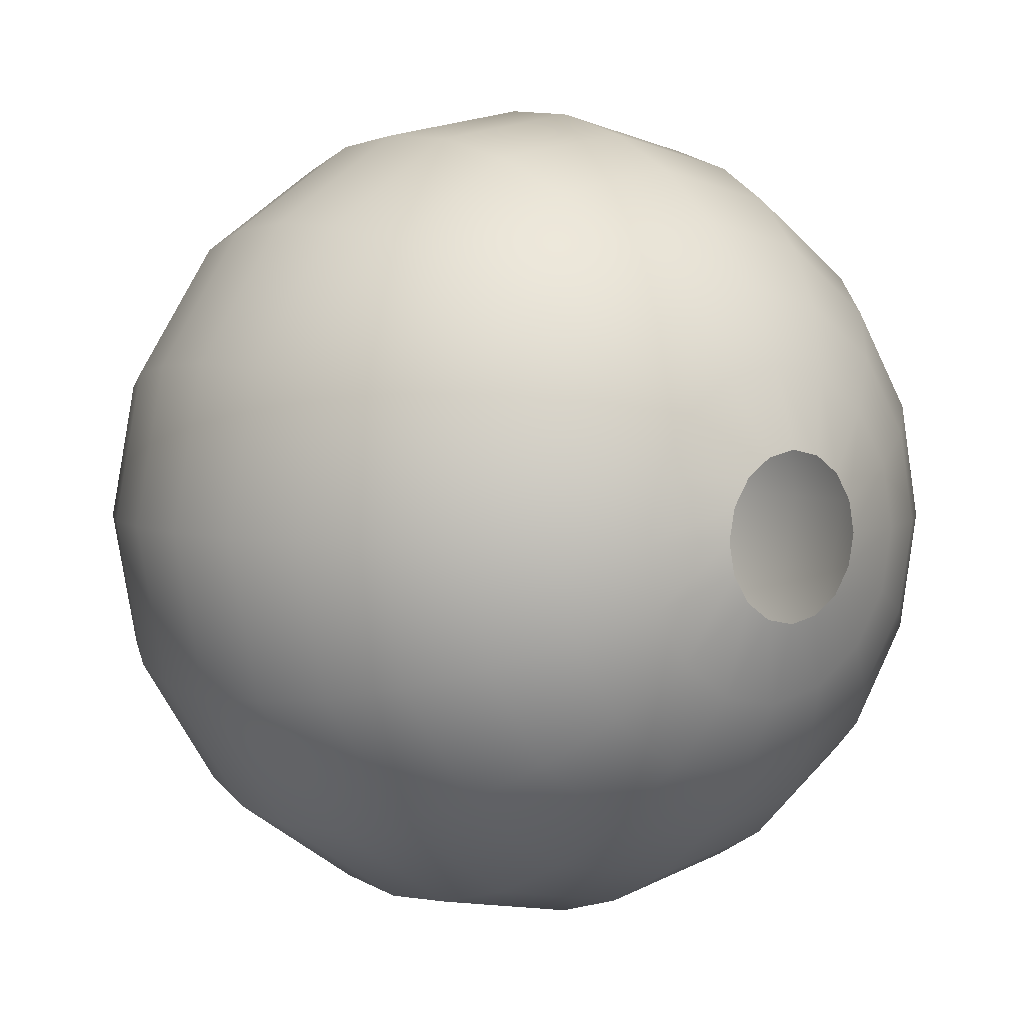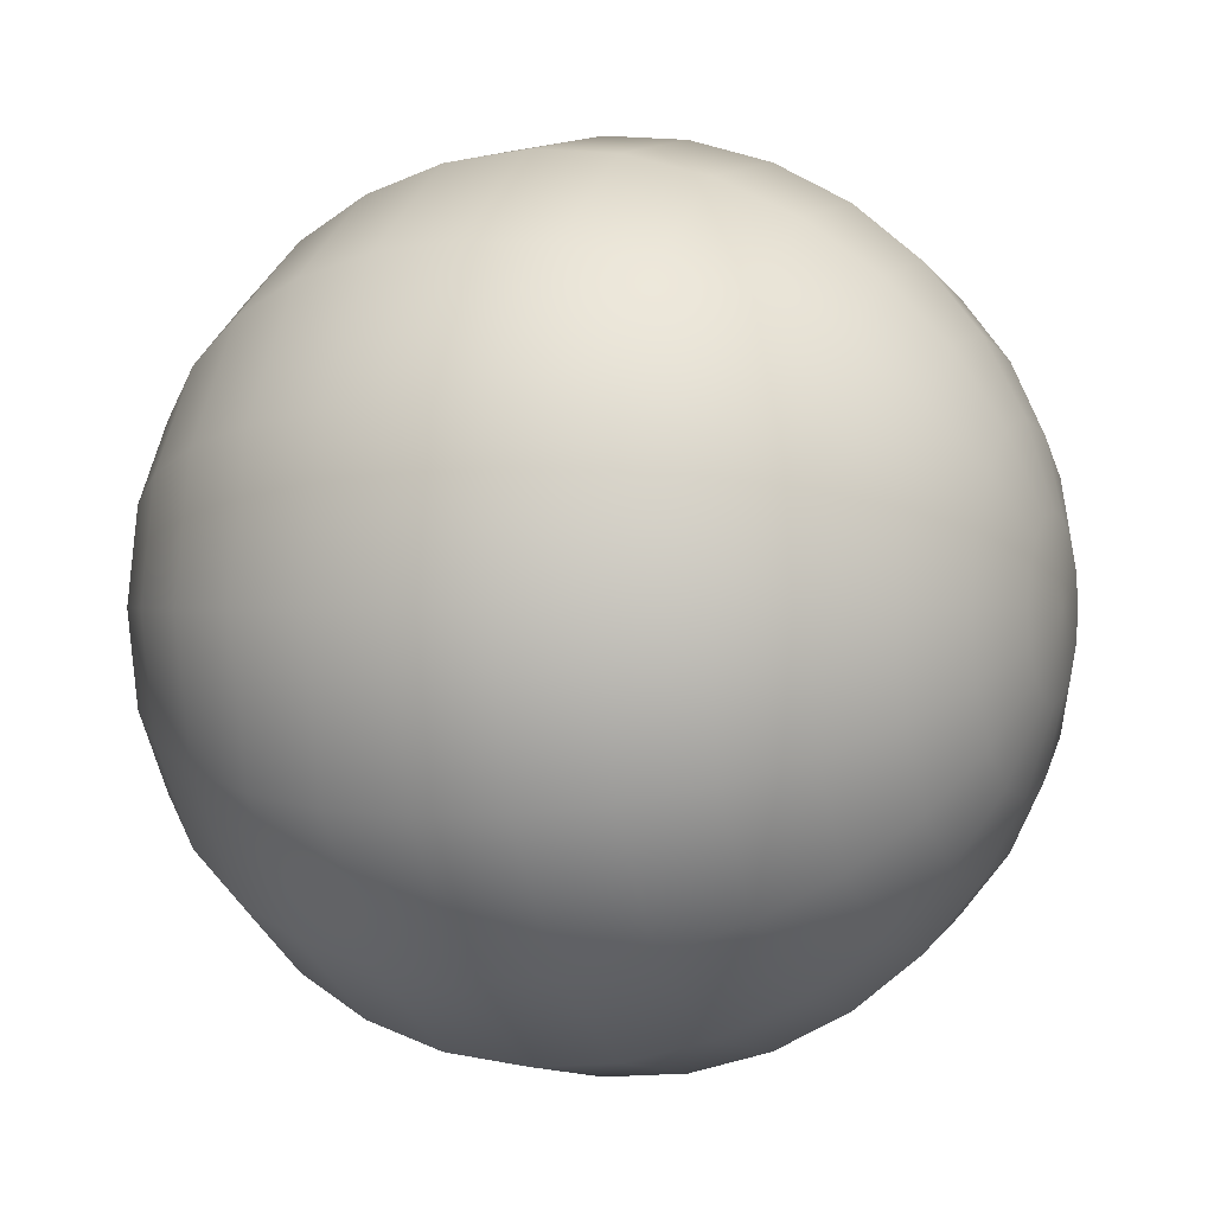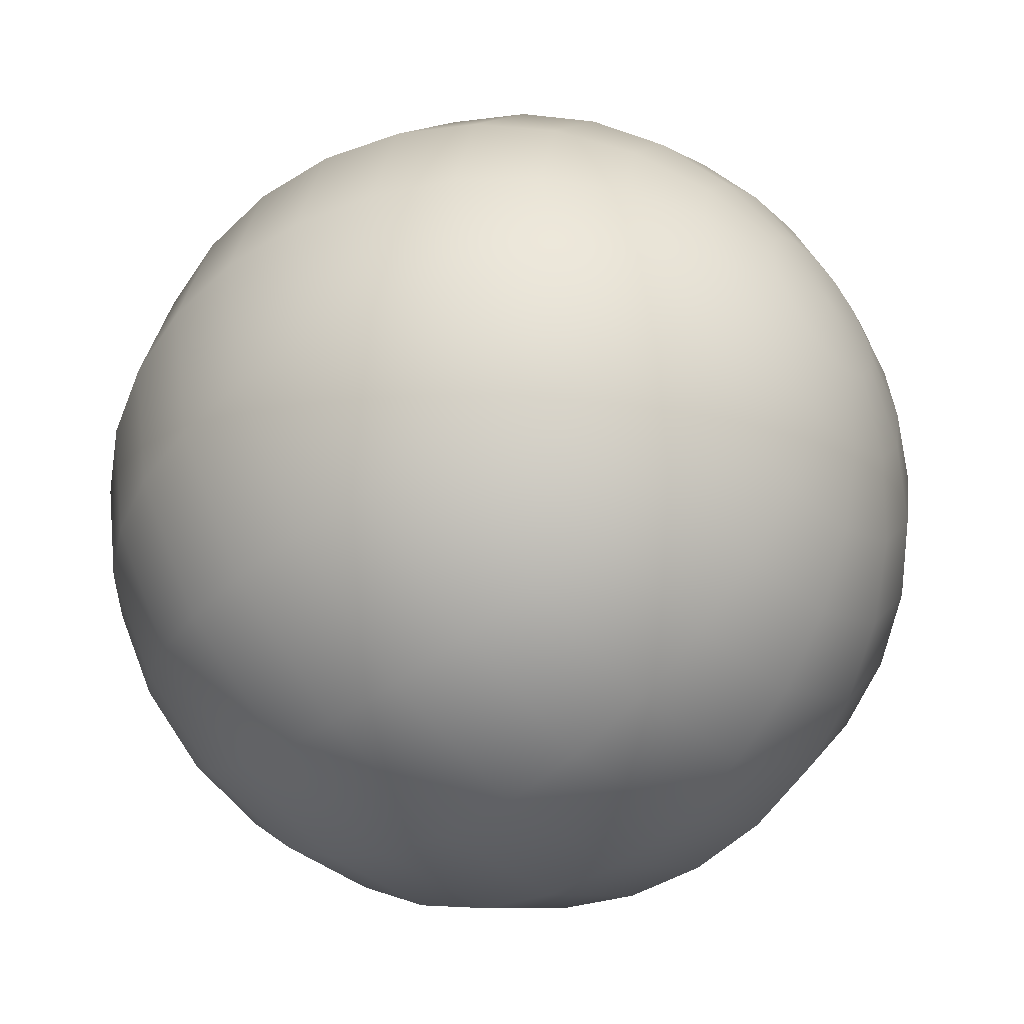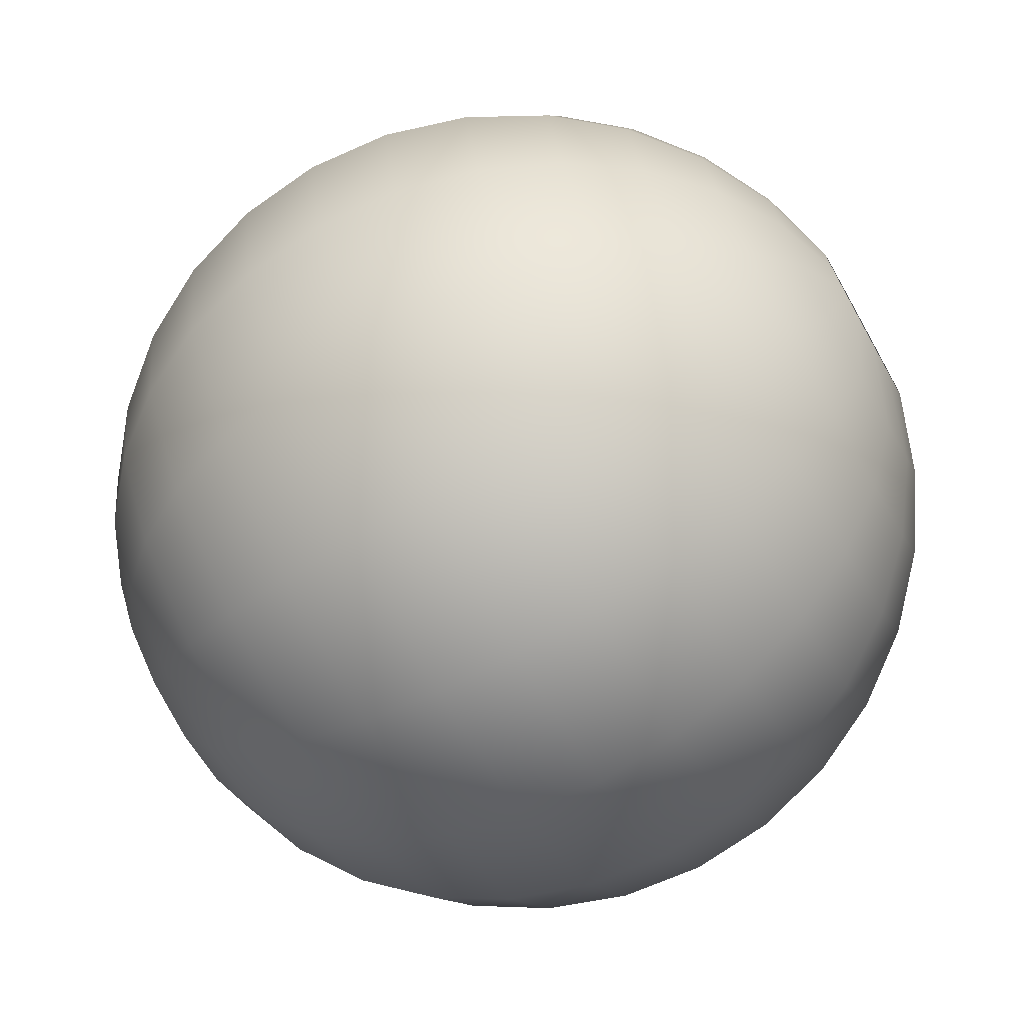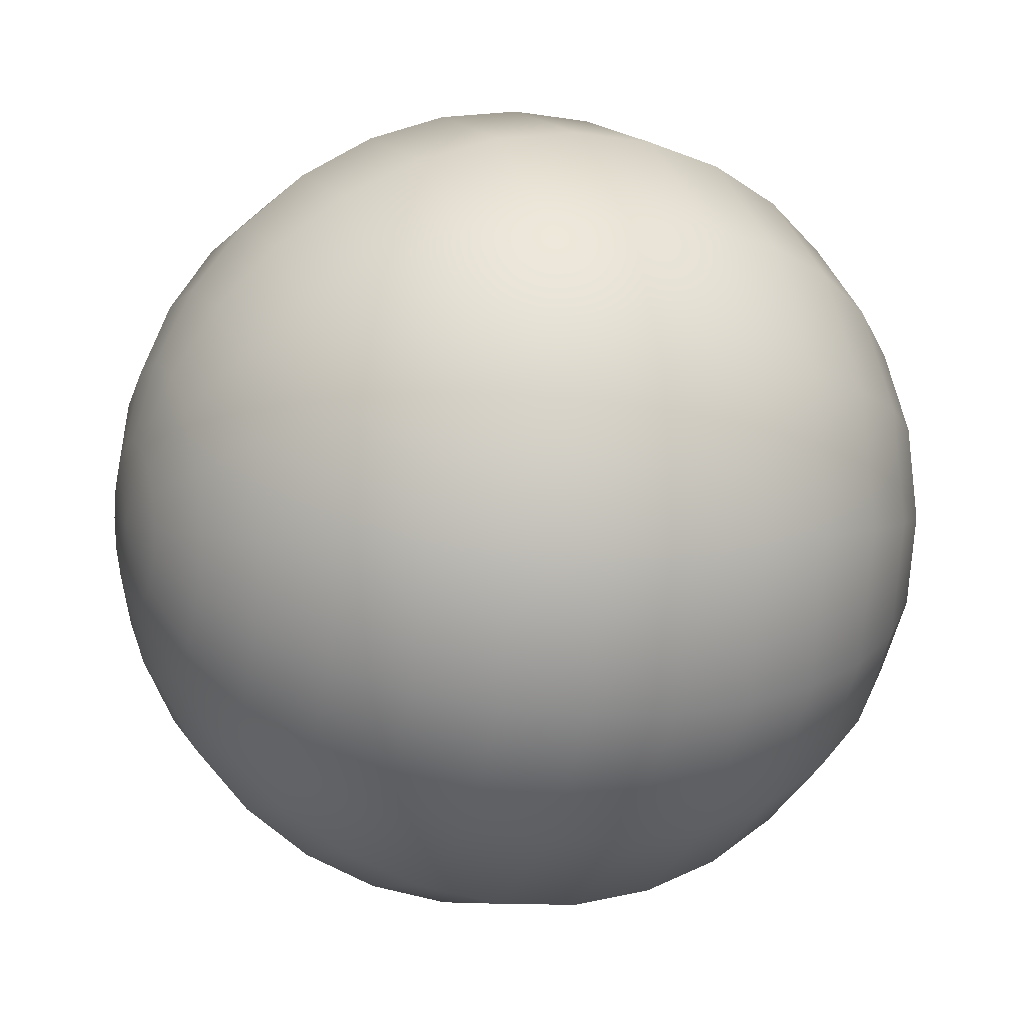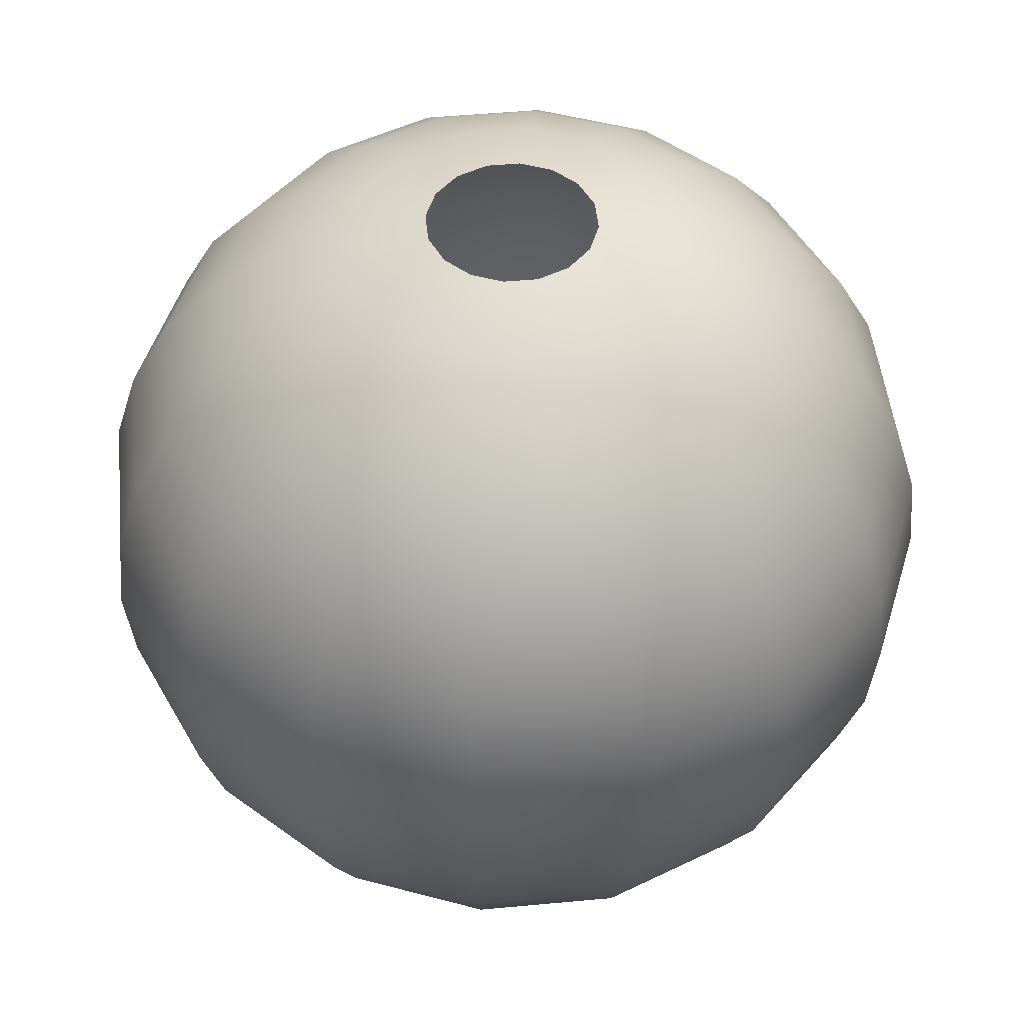
<metadata>
{"format":"obj","ext":"obj","renderer":"f3d","projection":"perspective","resolution":1024,"background":"white","views":[{"elev":4.2,"azim":140.8,"up":"+Z"},{"elev":0.5,"azim":-67.2,"up":"+Z"},{"elev":-50.0,"azim":-49.2,"up":"+Z"},{"elev":-71.8,"azim":119.4,"up":"+Z"},{"elev":4.3,"azim":67.9,"up":"+Z"},{"elev":48.9,"azim":117.8,"up":"+Y"}]}
</metadata>
<code>
o Sphere_Sphere.003
v -0.1951 0.9808 0
v -0.3827 0.9239 0
v -0.5556 0.8315 0
v -0.7071 0.7071 0
v -0.8315 0.5556 0
v -0.9239 0.3827 0
v -0.9808 0.1951 0
v -1 0 0
v -0.9808 -0.1951 0
v -0.9239 -0.3827 0
v -0.8315 -0.5556 0
v -0.7071 -0.7071 0
v -0.5556 -0.8315 0
v -0.3827 -0.9239 0
v -0.1951 -0.9808 0
v -0.1802 0.9808 -0.07466
v -0.3536 0.9239 -0.1464
v -0.5133 0.8315 -0.2126
v -0.6533 0.7071 -0.2706
v -0.7682 0.5556 -0.3182
v -0.8536 0.3827 -0.3536
v -0.9061 0.1951 -0.3753
v -0.9239 0 -0.3827
v -0.9061 -0.1951 -0.3753
v -0.8536 -0.3827 -0.3536
v -0.7682 -0.5556 -0.3182
v -0.6533 -0.7071 -0.2706
v -0.5133 -0.8315 -0.2126
v -0.3536 -0.9239 -0.1464
v -0.1802 -0.9808 -0.07466
v -0.1379 0.9808 -0.1379
v -0.2706 0.9239 -0.2706
v -0.3928 0.8315 -0.3928
v -0.5 0.7071 -0.5
v -0.5879 0.5556 -0.5879
v -0.6533 0.3827 -0.6533
v -0.6935 0.1951 -0.6935
v -0.7071 0 -0.7071
v -0.6935 -0.1951 -0.6935
v -0.6533 -0.3827 -0.6533
v -0.5879 -0.5556 -0.5879
v -0.5 -0.7071 -0.5
v -0.3928 -0.8315 -0.3928
v -0.2706 -0.9239 -0.2706
v -0.1379 -0.9808 -0.1379
v -0.07466 0.9808 -0.1802
v -0.1464 0.9239 -0.3536
v -0.2126 0.8315 -0.5133
v -0.2706 0.7071 -0.6533
v -0.3182 0.5556 -0.7682
v -0.3536 0.3827 -0.8536
v -0.3753 0.1951 -0.9061
v -0.3827 0 -0.9239
v -0.3753 -0.1951 -0.9061
v -0.3536 -0.3827 -0.8536
v -0.3182 -0.5556 -0.7682
v -0.2706 -0.7071 -0.6533
v -0.2126 -0.8315 -0.5133
v -0.1464 -0.9239 -0.3536
v -0.07466 -0.9808 -0.1802
v 0 0.9808 -0.1951
v 0 0.9239 -0.3827
v 0 0.8315 -0.5556
v 0 0.7071 -0.7071
v 0 0.5556 -0.8315
v 0 0.3827 -0.9239
v 0 0.1951 -0.9808
v 0 0 -1
v 0 -0.1951 -0.9808
v 0 -0.3827 -0.9239
v 0 -0.5556 -0.8315
v 0 -0.7071 -0.7071
v 0 -0.8315 -0.5556
v 0 -0.9239 -0.3827
v 0 -0.9808 -0.1951
v 0.07466 0.9808 -0.1802
v 0.1464 0.9239 -0.3536
v 0.2126 0.8315 -0.5133
v 0.2706 0.7071 -0.6533
v 0.3182 0.5556 -0.7682
v 0.3536 0.3827 -0.8536
v 0.3753 0.1951 -0.9061
v 0.3827 0 -0.9239
v 0.3753 -0.1951 -0.9061
v 0.3536 -0.3827 -0.8536
v 0.3182 -0.5556 -0.7682
v 0.2706 -0.7071 -0.6533
v 0.2126 -0.8315 -0.5133
v 0.1464 -0.9239 -0.3536
v 0.07466 -0.9808 -0.1802
v 0.1379 0.9808 -0.1379
v 0.2706 0.9239 -0.2706
v 0.3928 0.8315 -0.3928
v 0.5 0.7071 -0.5
v 0.5879 0.5556 -0.5879
v 0.6533 0.3827 -0.6533
v 0.6935 0.1951 -0.6935
v 0.7071 0 -0.7071
v 0.6935 -0.1951 -0.6935
v 0.6533 -0.3827 -0.6533
v 0.5879 -0.5556 -0.5879
v 0.5 -0.7071 -0.5
v 0.3928 -0.8315 -0.3928
v 0.2706 -0.9239 -0.2706
v 0.1379 -0.9808 -0.1379
v 0.1802 0.9808 -0.07466
v 0.3536 0.9239 -0.1464
v 0.5133 0.8315 -0.2126
v 0.6533 0.7071 -0.2706
v 0.7682 0.5556 -0.3182
v 0.8536 0.3827 -0.3536
v 0.9061 0.1951 -0.3753
v 0.9239 0 -0.3827
v 0.9061 -0.1951 -0.3753
v 0.8536 -0.3827 -0.3536
v 0.7682 -0.5556 -0.3182
v 0.6533 -0.7071 -0.2706
v 0.5133 -0.8315 -0.2126
v 0.3536 -0.9239 -0.1464
v 0.1802 -0.9808 -0.07466
v 0.1951 0.9808 0
v 0.3827 0.9239 0
v 0.5556 0.8315 0
v 0.7071 0.7071 0
v 0.8315 0.5556 0
v 0.9239 0.3827 0
v 0.9808 0.1951 0
v 1 0 0
v 0.9808 -0.1951 0
v 0.9239 -0.3827 0
v 0.8315 -0.5556 0
v 0.7071 -0.7071 0
v 0.5556 -0.8315 0
v 0.3827 -0.9239 0
v 0.1951 -0.9808 0
v 0.1802 0.9808 0.07466
v 0.3536 0.9239 0.1464
v 0.5133 0.8315 0.2126
v 0.6533 0.7071 0.2706
v 0.7682 0.5556 0.3182
v 0.8536 0.3827 0.3536
v 0.9061 0.1951 0.3753
v 0.9239 0 0.3827
v 0.9061 -0.1951 0.3753
v 0.8536 -0.3827 0.3536
v 0.7682 -0.5556 0.3182
v 0.6533 -0.7071 0.2706
v 0.5133 -0.8315 0.2126
v 0.3536 -0.9239 0.1464
v 0.1802 -0.9808 0.07466
v 0.1379 0.9808 0.1379
v 0.2706 0.9239 0.2706
v 0.3928 0.8315 0.3928
v 0.5 0.7071 0.5
v 0.5879 0.5556 0.5879
v 0.6533 0.3827 0.6533
v 0.6935 0.1951 0.6935
v 0.7071 0 0.7071
v 0.6935 -0.1951 0.6935
v 0.6533 -0.3827 0.6533
v 0.5879 -0.5556 0.5879
v 0.5 -0.7071 0.5
v 0.3928 -0.8315 0.3928
v 0.2706 -0.9239 0.2706
v 0.1379 -0.9808 0.1379
v 0.07466 0.9808 0.1802
v 0.1464 0.9239 0.3536
v 0.2126 0.8315 0.5133
v 0.2706 0.7071 0.6533
v 0.3182 0.5556 0.7682
v 0.3536 0.3827 0.8536
v 0.3753 0.1951 0.9061
v 0.3827 0 0.9239
v 0.3753 -0.1951 0.9061
v 0.3536 -0.3827 0.8536
v 0.3182 -0.5556 0.7682
v 0.2706 -0.7071 0.6533
v 0.2126 -0.8315 0.5133
v 0.1464 -0.9239 0.3536
v 0.07466 -0.9808 0.1802
v 0 0.9808 0.1951
v 0 0.9239 0.3827
v 0 0.8315 0.5556
v 0 0.7071 0.7071
v -0 0.5556 0.8315
v -0 0.3827 0.9239
v 0 0.1951 0.9808
v -0 0 1
v 0 -0.1951 0.9808
v -0 -0.3827 0.9239
v -0 -0.5556 0.8315
v 0 -0.7071 0.7071
v 0 -0.8315 0.5556
v 0 -0.9239 0.3827
v 0 -0.9808 0.1951
v -0.07466 0.9808 0.1802
v -0.1464 0.9239 0.3536
v -0.2126 0.8315 0.5133
v -0.2706 0.7071 0.6533
v -0.3182 0.5556 0.7682
v -0.3536 0.3827 0.8536
v -0.3753 0.1951 0.9061
v -0.3827 0 0.9239
v -0.3753 -0.1951 0.9061
v -0.3536 -0.3827 0.8536
v -0.3182 -0.5556 0.7682
v -0.2706 -0.7071 0.6533
v -0.2126 -0.8315 0.5133
v -0.1464 -0.9239 0.3536
v -0.07466 -0.9808 0.1802
v -0.1379 0.9808 0.1379
v -0.2706 0.9239 0.2706
v -0.3928 0.8315 0.3928
v -0.5 0.7071 0.5
v -0.5879 0.5556 0.5879
v -0.6533 0.3827 0.6533
v -0.6935 0.1951 0.6935
v -0.7071 0 0.7071
v -0.6935 -0.1951 0.6935
v -0.6533 -0.3827 0.6533
v -0.5879 -0.5556 0.5879
v -0.5 -0.7071 0.5
v -0.3928 -0.8315 0.3928
v -0.2706 -0.9239 0.2706
v -0.1379 -0.9808 0.1379
v 0 -1 0
v -0.1802 0.9808 0.07466
v -0.3536 0.9239 0.1464
v -0.5133 0.8315 0.2126
v -0.6533 0.7071 0.2706
v -0.7682 0.5556 0.3182
v -0.8536 0.3827 0.3536
v -0.9061 0.1951 0.3753
v -0.9239 0 0.3827
v -0.9061 -0.1951 0.3753
v -0.8536 -0.3827 0.3536
v -0.7682 -0.5556 0.3182
v -0.6533 -0.7071 0.2706
v -0.5133 -0.8315 0.2126
v -0.3536 -0.9239 0.1464
v -0.1802 -0.9808 0.07466
f 14 29 28 13
f 7 22 21 6
f 15 30 29 14
f 8 23 22 7
f 9 24 23 8
f 2 17 16 1
f 10 25 24 9
f 3 18 17 2
f 11 26 25 10
f 4 19 18 3
f 12 27 26 11
f 5 20 19 4
f 13 28 27 12
f 6 21 20 5
f 28 43 42 27
f 21 36 35 20
f 29 44 43 28
f 22 37 36 21
f 30 45 44 29
f 23 38 37 22
f 24 39 38 23
f 17 32 31 16
f 25 40 39 24
f 18 33 32 17
f 26 41 40 25
f 19 34 33 18
f 27 42 41 26
f 20 35 34 19
f 32 47 46 31
f 40 55 54 39
f 33 48 47 32
f 41 56 55 40
f 34 49 48 33
f 42 57 56 41
f 35 50 49 34
f 43 58 57 42
f 36 51 50 35
f 44 59 58 43
f 37 52 51 36
f 45 60 59 44
f 38 53 52 37
f 39 54 53 38
f 51 66 65 50
f 59 74 73 58
f 52 67 66 51
f 60 75 74 59
f 53 68 67 52
f 54 69 68 53
f 47 62 61 46
f 55 70 69 54
f 48 63 62 47
f 56 71 70 55
f 49 64 63 48
f 57 72 71 56
f 50 65 64 49
f 58 73 72 57
f 70 85 84 69
f 63 78 77 62
f 71 86 85 70
f 64 79 78 63
f 72 87 86 71
f 65 80 79 64
f 73 88 87 72
f 66 81 80 65
f 74 89 88 73
f 67 82 81 66
f 75 90 89 74
f 68 83 82 67
f 69 84 83 68
f 62 77 76 61
f 89 104 103 88
f 82 97 96 81
f 90 105 104 89
f 83 98 97 82
f 84 99 98 83
f 77 92 91 76
f 85 100 99 84
f 78 93 92 77
f 86 101 100 85
f 79 94 93 78
f 87 102 101 86
f 80 95 94 79
f 88 103 102 87
f 81 96 95 80
f 93 108 107 92
f 101 116 115 100
f 94 109 108 93
f 102 117 116 101
f 95 110 109 94
f 103 118 117 102
f 96 111 110 95
f 104 119 118 103
f 97 112 111 96
f 105 120 119 104
f 98 113 112 97
f 99 114 113 98
f 92 107 106 91
f 100 115 114 99
f 112 127 126 111
f 120 135 134 119
f 113 128 127 112
f 114 129 128 113
f 107 122 121 106
f 115 130 129 114
f 108 123 122 107
f 116 131 130 115
f 109 124 123 108
f 117 132 131 116
f 110 125 124 109
f 118 133 132 117
f 111 126 125 110
f 119 134 133 118
f 131 146 145 130
f 124 139 138 123
f 132 147 146 131
f 125 140 139 124
f 133 148 147 132
f 126 141 140 125
f 134 149 148 133
f 127 142 141 126
f 135 150 149 134
f 128 143 142 127
f 129 144 143 128
f 122 137 136 121
f 130 145 144 129
f 123 138 137 122
f 150 165 164 149
f 143 158 157 142
f 144 159 158 143
f 137 152 151 136
f 145 160 159 144
f 138 153 152 137
f 146 161 160 145
f 139 154 153 138
f 147 162 161 146
f 140 155 154 139
f 148 163 162 147
f 141 156 155 140
f 149 164 163 148
f 142 157 156 141
f 162 177 176 161
f 155 170 169 154
f 163 178 177 162
f 156 171 170 155
f 164 179 178 163
f 157 172 171 156
f 165 180 179 164
f 158 173 172 157
f 159 174 173 158
f 152 167 166 151
f 160 175 174 159
f 153 168 167 152
f 161 176 175 160
f 154 169 168 153
f 174 189 188 173
f 167 182 181 166
f 175 190 189 174
f 168 183 182 167
f 176 191 190 175
f 169 184 183 168
f 177 192 191 176
f 170 185 184 169
f 178 193 192 177
f 171 186 185 170
f 179 194 193 178
f 172 187 186 171
f 180 195 194 179
f 173 188 187 172
f 185 200 199 184
f 193 208 207 192
f 186 201 200 185
f 194 209 208 193
f 187 202 201 186
f 195 210 209 194
f 188 203 202 187
f 189 204 203 188
f 182 197 196 181
f 190 205 204 189
f 183 198 197 182
f 191 206 205 190
f 184 199 198 183
f 192 207 206 191
f 204 219 218 203
f 197 212 211 196
f 205 220 219 204
f 198 213 212 197
f 206 221 220 205
f 199 214 213 198
f 207 222 221 206
f 200 215 214 199
f 208 223 222 207
f 201 216 215 200
f 209 224 223 208
f 202 217 216 201
f 210 225 224 209
f 203 218 217 202
f 223 239 238 222
f 216 232 231 215
f 224 240 239 223
f 217 233 232 216
f 225 241 240 224
f 218 234 233 217
f 219 235 234 218
f 212 228 227 211
f 220 236 235 219
f 213 229 228 212
f 221 237 236 220
f 214 230 229 213
f 222 238 237 221
f 215 231 230 214
f 226 30 15
f 226 45 30
f 226 60 45
f 226 75 60
f 226 90 75
f 226 105 90
f 226 120 105
f 226 135 120
f 226 150 135
f 226 165 150
f 226 180 165
f 226 195 180
f 226 210 195
f 226 225 210
f 226 241 225
f 228 2 1 227
f 236 10 9 235
f 229 3 2 228
f 237 11 10 236
f 230 4 3 229
f 238 12 11 237
f 231 5 4 230
f 239 13 12 238
f 232 6 5 231
f 240 14 13 239
f 233 7 6 232
f 241 15 14 240
f 234 8 7 233
f 226 15 241
f 235 9 8 234

</code>
